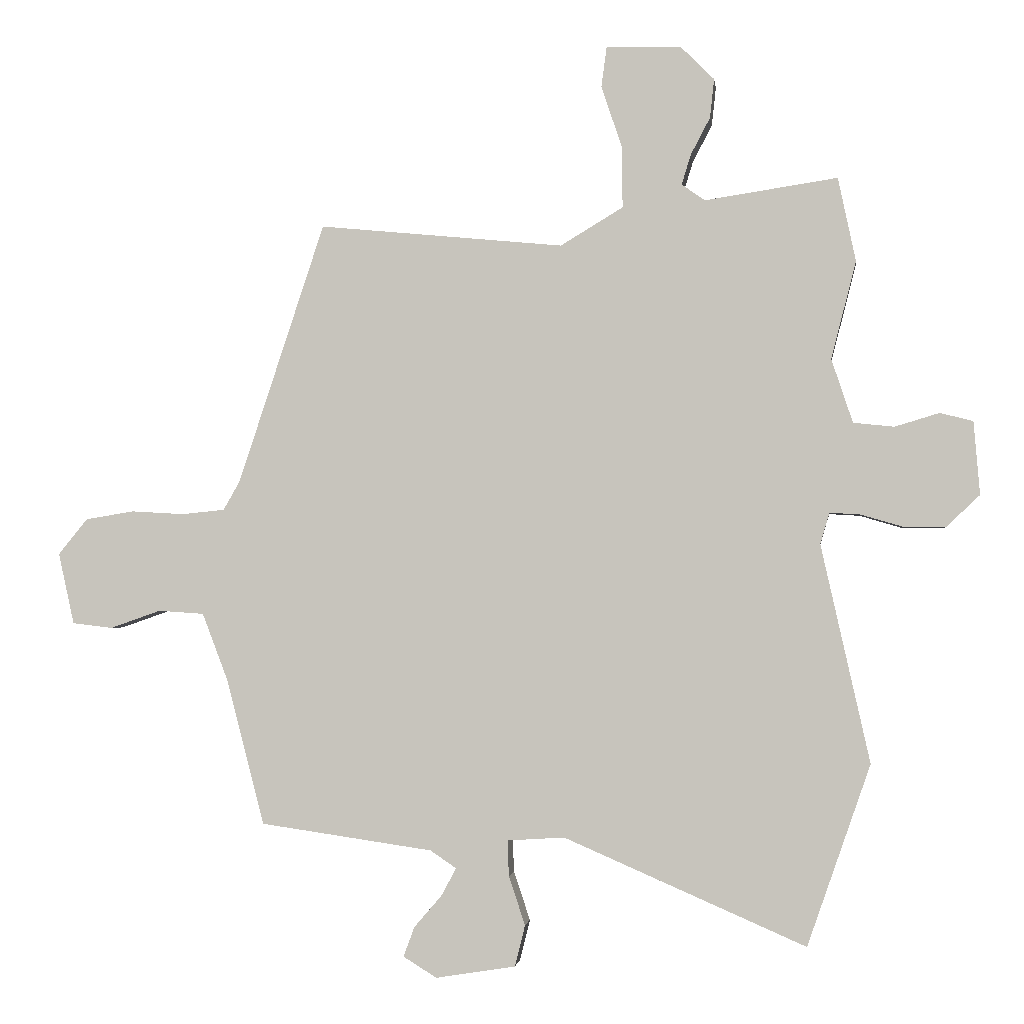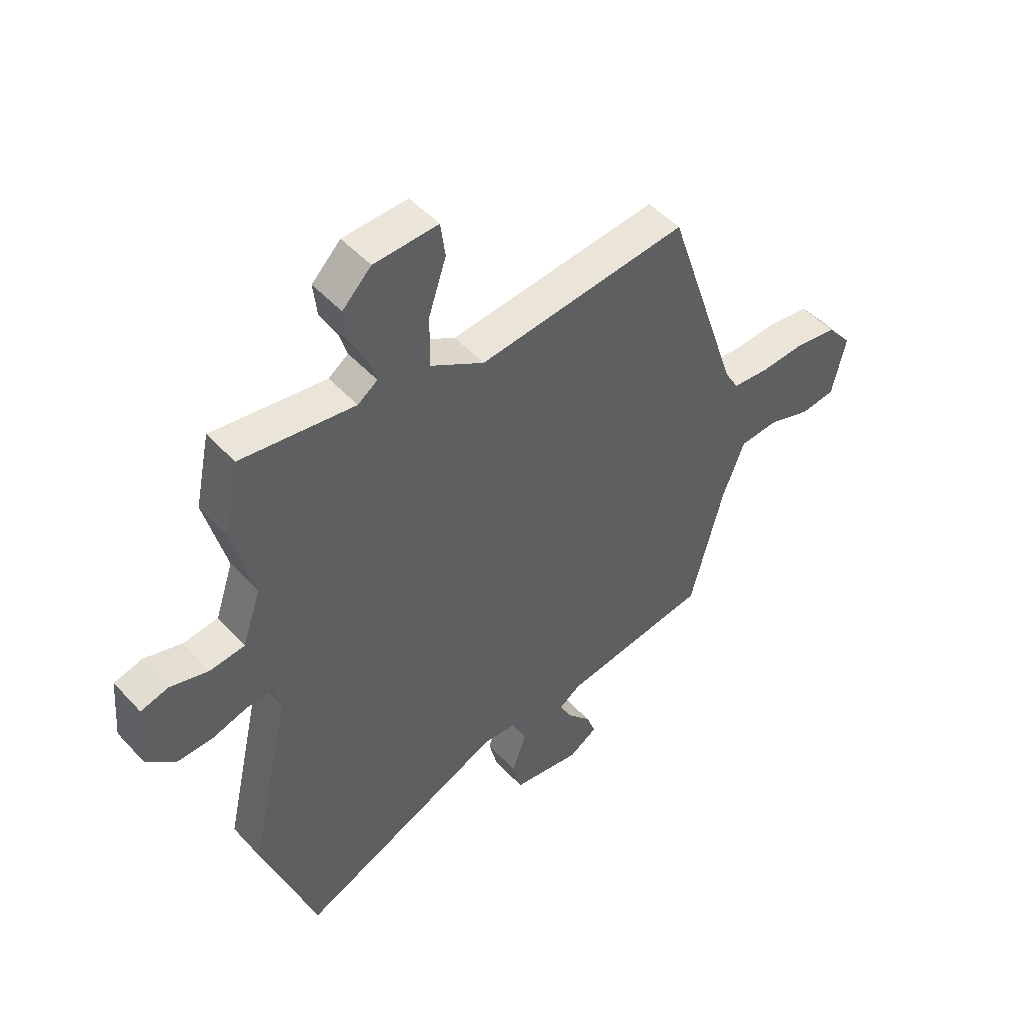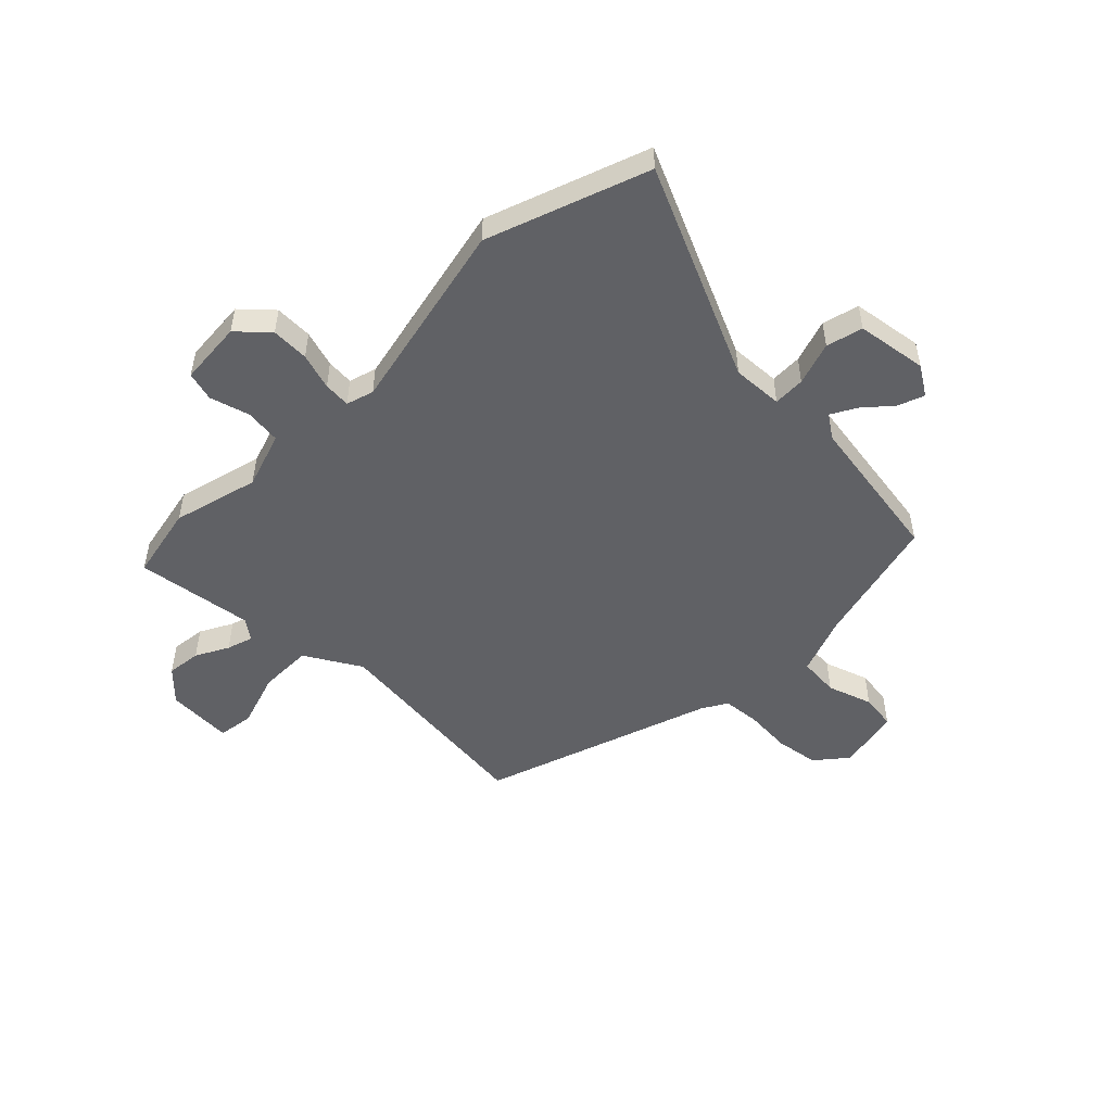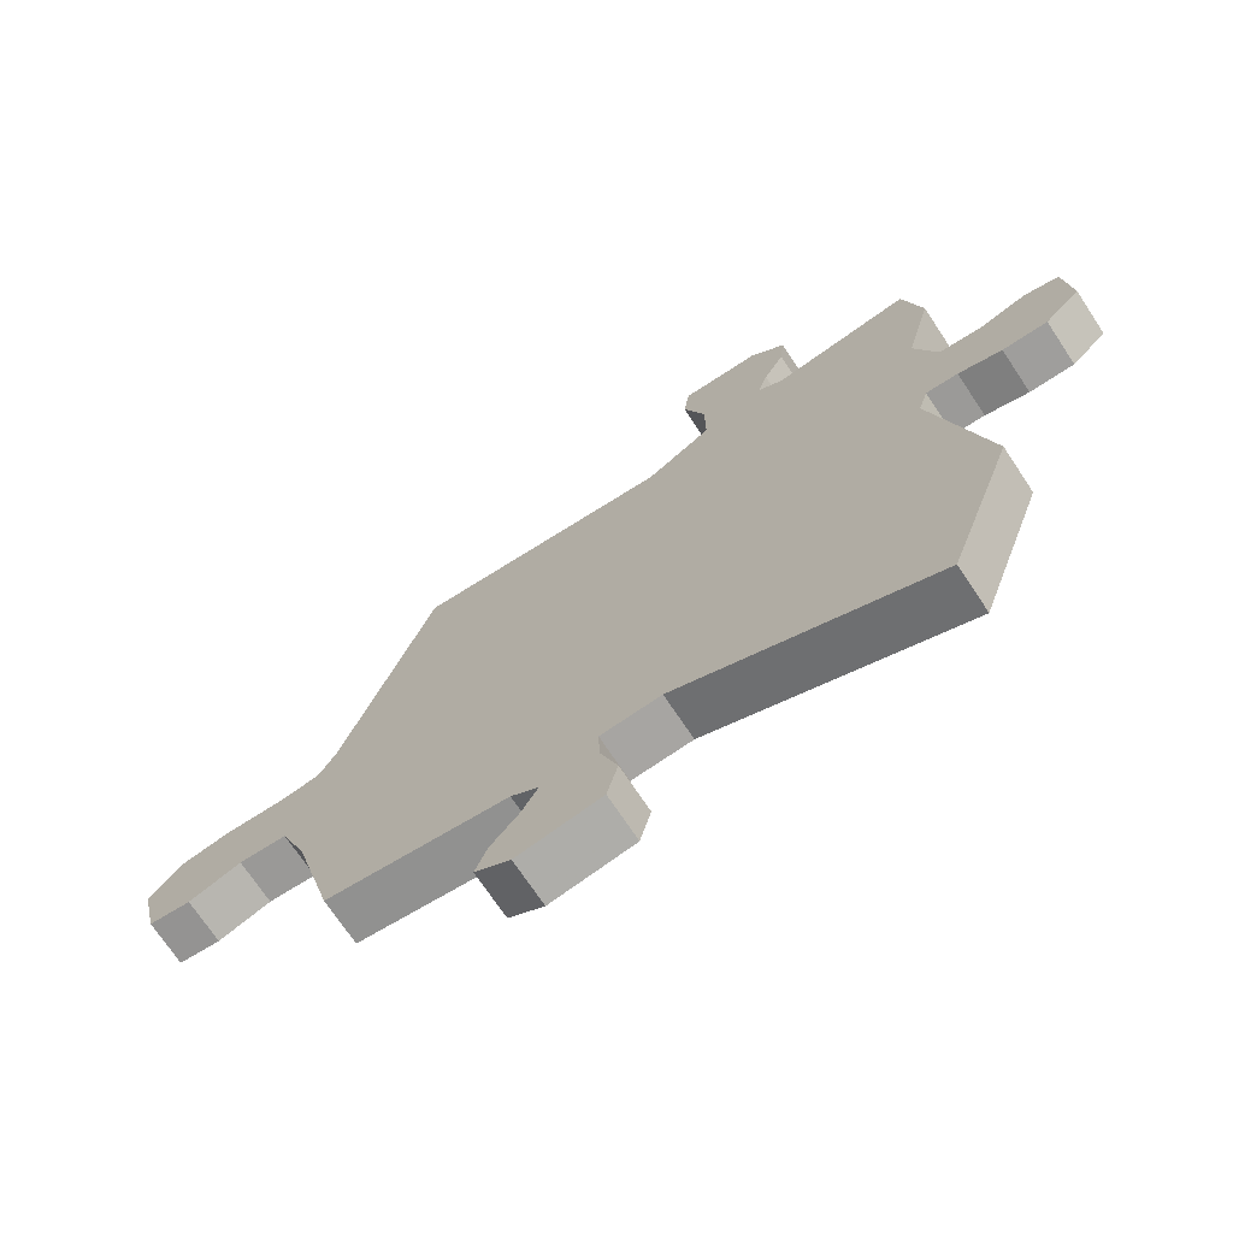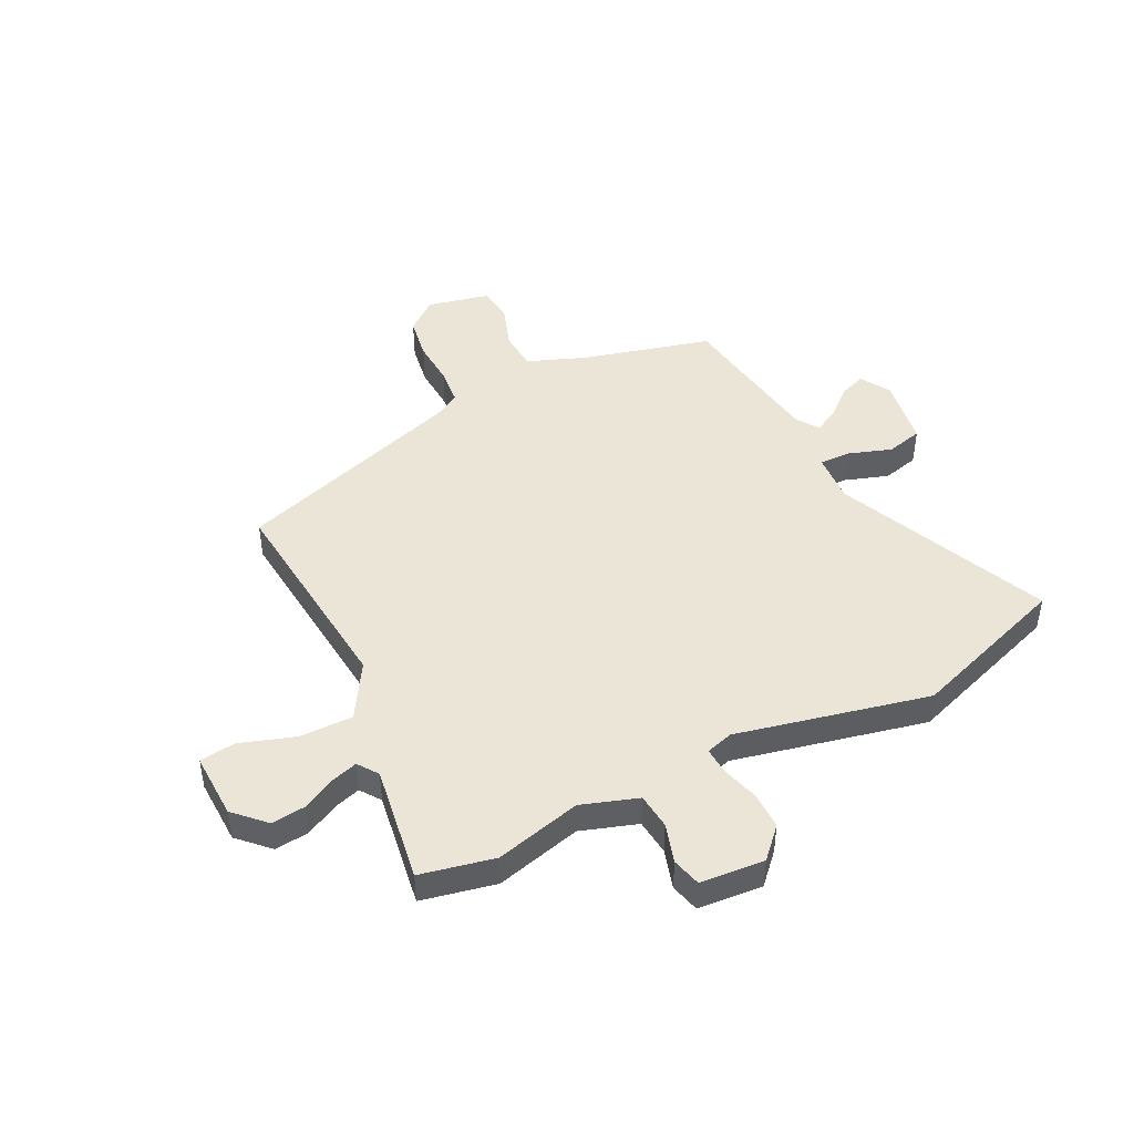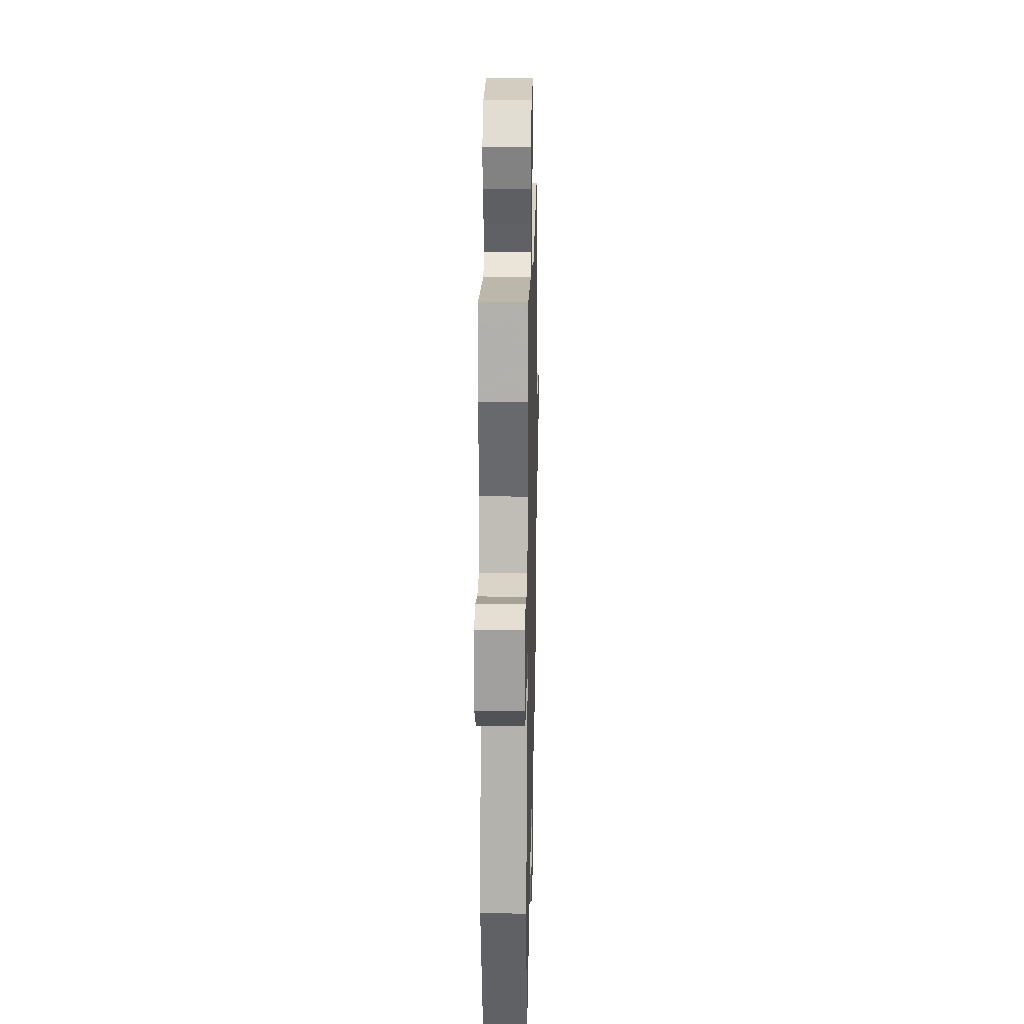
<metadata>
{"format":"obj","ext":"obj","renderer":"f3d","projection":"perspective","resolution":1024,"background":"white","views":[{"elev":-1.9,"azim":7.0,"up":"+Z"},{"elev":49.1,"azim":139.6,"up":"+Z"},{"elev":-50.4,"azim":134.8,"up":"+Y"},{"elev":-71.6,"azim":33.6,"up":"+Z"},{"elev":45.6,"azim":63.5,"up":"+Y"},{"elev":22.8,"azim":91.3,"up":"+Z"}]}
</metadata>
<code>
v 0.536 0.07 -0.397
v 0.432 0.07 -0.695
v 0.035 0.07 -0.522
v -0.059 0.07 -0.528
v -0.057 0.07 -0.587
v -0.03 0.07 -0.667
v -0.047 0.07 -0.735
v -0.178 0.07 -0.756
v -0.233 0.07 -0.722
v -0.215 0.07 -0.673
v -0.17 0.07 -0.621
v -0.145 0.07 -0.575
v -0.188 0.07 -0.546
v -0.471 0.07 -0.505
v -0.534 0.07 -0.264
v -0.576 0.07 -0.154
v -0.651 0.07 -0.149
v -0.734 0.07 -0.178
v -0.8 0.07 -0.17
v -0.826 0.07 -0.053
v -0.778 0.07 0.006
v -0.698 0.07 0.019
v -0.611 0.07 0.014
v -0.541 0.07 0.021
v -0.514 0.07 0.068
v -0.372 0.07 0.497
v 0.03 0.07 0.458
v 0.133 0.07 0.52
v 0.132 0.07 0.62
v 0.098 0.07 0.722
v 0.107 0.07 0.789
v 0.23 0.07 0.785
v 0.285 0.07 0.73
v 0.278 0.07 0.666
v 0.246 0.07 0.605
v 0.231 0.07 0.556
v 0.269 0.07 0.529
v 0.487 0.07 0.562
v 0.516 0.07 0.424
v 0.475 0.07 0.264
v 0.51 0.07 0.159
v 0.577 0.07 0.152
v 0.65 0.07 0.174
v 0.704 0.07 0.16
v 0.714 0.07 0.04
v 0.659 0.07 -0.012
v 0.589 0.07 -0.011
v 0.521 0.07 0.009
v 0.471 0.07 0.012
v 0.456 0.07 -0.039
v 0.536 0 -0.397
v 0.432 0 -0.695
v 0.035 0 -0.522
v -0.059 0 -0.528
v -0.057 0 -0.587
v -0.03 0 -0.667
v -0.047 0 -0.735
v -0.178 0 -0.756
v -0.233 0 -0.722
v -0.215 0 -0.673
v -0.17 0 -0.621
v -0.145 0 -0.575
v -0.188 0 -0.546
v -0.471 0 -0.505
v -0.534 0 -0.264
v -0.576 0 -0.154
v -0.651 0 -0.149
v -0.734 0 -0.178
v -0.8 0 -0.17
v -0.826 0 -0.053
v -0.778 0 0.006
v -0.698 0 0.019
v -0.611 0 0.014
v -0.541 0 0.021
v -0.514 0 0.068
v -0.372 0 0.497
v 0.03 0 0.458
v 0.133 0 0.52
v 0.132 0 0.62
v 0.098 0 0.722
v 0.107 0 0.789
v 0.23 0 0.785
v 0.285 0 0.73
v 0.278 0 0.666
v 0.246 0 0.605
v 0.231 0 0.556
v 0.269 0 0.529
v 0.487 0 0.562
v 0.516 0 0.424
v 0.475 0 0.264
v 0.51 0 0.159
v 0.577 0 0.152
v 0.65 0 0.174
v 0.704 0 0.16
v 0.714 0 0.04
v 0.659 0 -0.012
v 0.589 0 -0.011
v 0.521 0 0.009
v 0.471 0 0.012
v 0.456 0 -0.039
f 46 47 48
f 45 46 48
f 44 45 48
f 43 44 48
f 42 43 48
f 41 42 48 49
f 40 41 49 50
f 37 38 39 40
f 36 37 40 50
f 33 34 35
f 32 33 35
f 31 32 35
f 30 31 35
f 29 30 35
f 28 29 35 36
f 1 2 3
f 50 1 3
f 36 50 3
f 28 36 3
f 27 28 3
f 21 22 23
f 20 21 23
f 19 20 23
f 18 19 23
f 17 18 23
f 16 17 23 24
f 15 16 24 25
f 25 26 27
f 15 25 27
f 14 15 27
f 13 14 27
f 9 10 11
f 8 9 11
f 7 8 11
f 6 7 11
f 5 6 11
f 4 5 11 12
f 27 3 4
f 4 12 13 27
f 98 97 96
f 98 96 95
f 98 95 94
f 98 94 93
f 98 93 92
f 99 98 92 91
f 100 99 91 90
f 90 89 88 87
f 100 90 87 86
f 85 84 83
f 85 83 82
f 85 82 81
f 85 81 80
f 85 80 79
f 86 85 79 78
f 53 52 51
f 53 51 100
f 53 100 86
f 53 86 78
f 53 78 77
f 73 72 71
f 73 71 70
f 73 70 69
f 73 69 68
f 73 68 67
f 74 73 67 66
f 75 74 66 65
f 77 76 75
f 77 75 65
f 77 65 64
f 77 64 63
f 61 60 59
f 61 59 58
f 61 58 57
f 61 57 56
f 61 56 55
f 62 61 55 54
f 54 53 77
f 77 63 62 54
f 1 51 52 2
f 2 52 53 3
f 3 53 54 4
f 4 54 55 5
f 5 55 56 6
f 6 56 57 7
f 7 57 58 8
f 8 58 59 9
f 9 59 60 10
f 10 60 61 11
f 11 61 62 12
f 12 62 63 13
f 13 63 64 14
f 14 64 65 15
f 15 65 66 16
f 16 66 67 17
f 17 67 68 18
f 18 68 69 19
f 19 69 70 20
f 20 70 71 21
f 21 71 72 22
f 22 72 73 23
f 23 73 74 24
f 24 74 75 25
f 25 75 76 26
f 26 76 77 27
f 27 77 78 28
f 28 78 79 29
f 29 79 80 30
f 30 80 81 31
f 31 81 82 32
f 32 82 83 33
f 33 83 84 34
f 34 84 85 35
f 35 85 86 36
f 36 86 87 37
f 37 87 88 38
f 38 88 89 39
f 39 89 90 40
f 40 90 91 41
f 41 91 92 42
f 42 92 93 43
f 43 93 94 44
f 44 94 95 45
f 45 95 96 46
f 46 96 97 47
f 47 97 98 48
f 48 98 99 49
f 49 99 100 50
f 50 100 51 1

</code>
